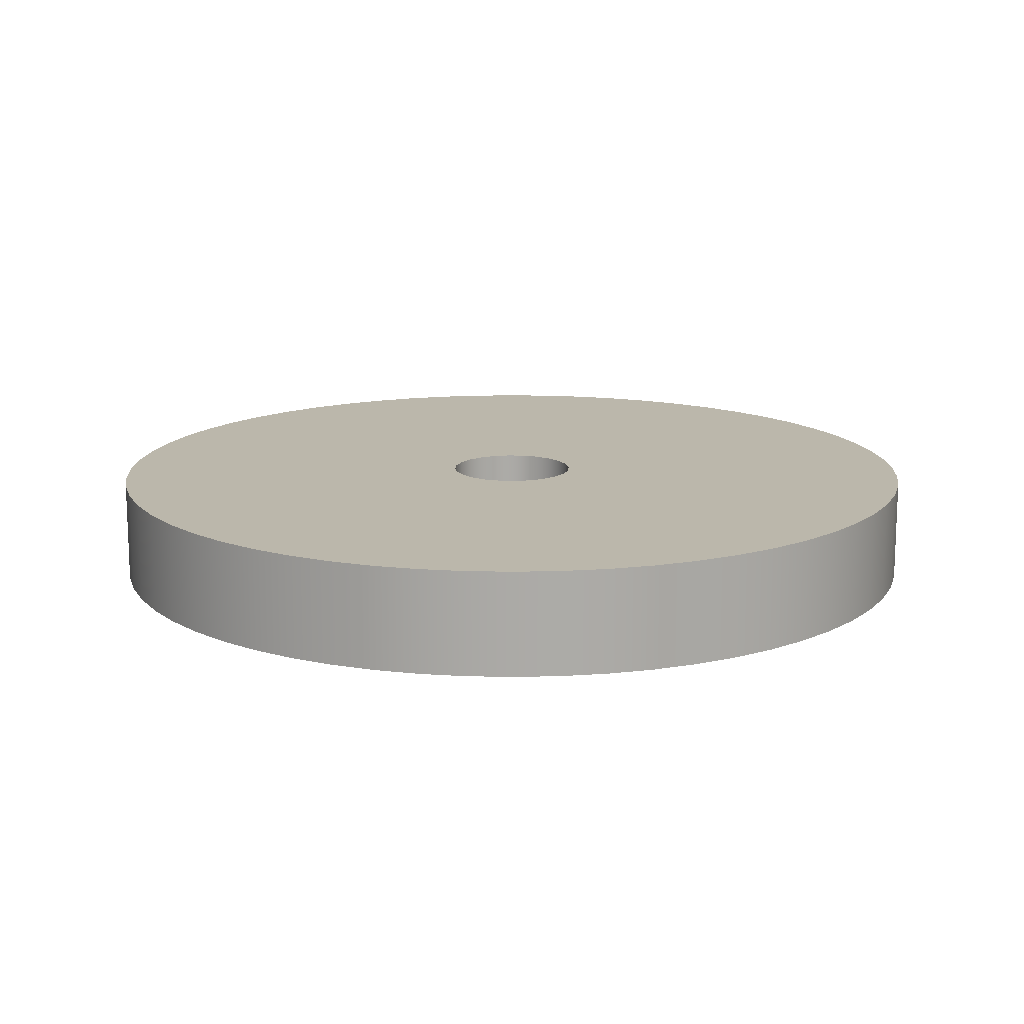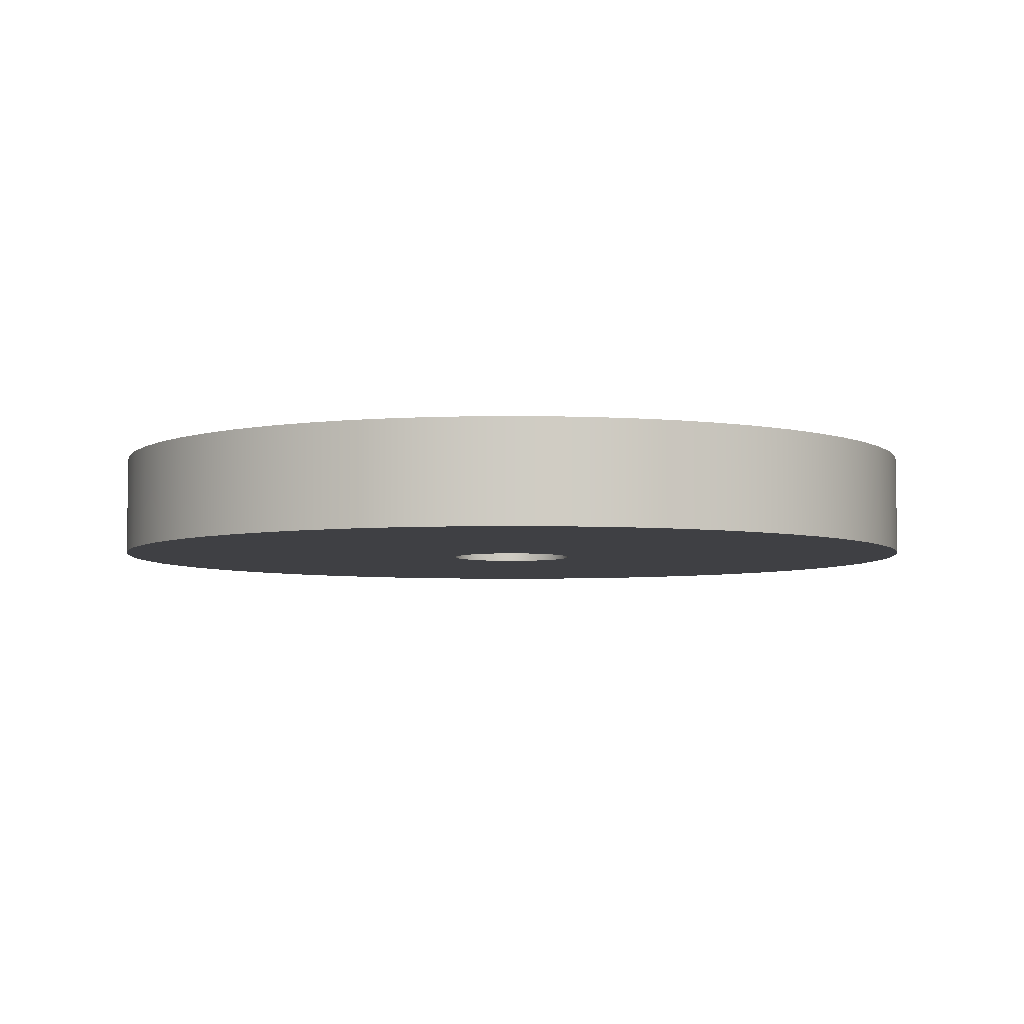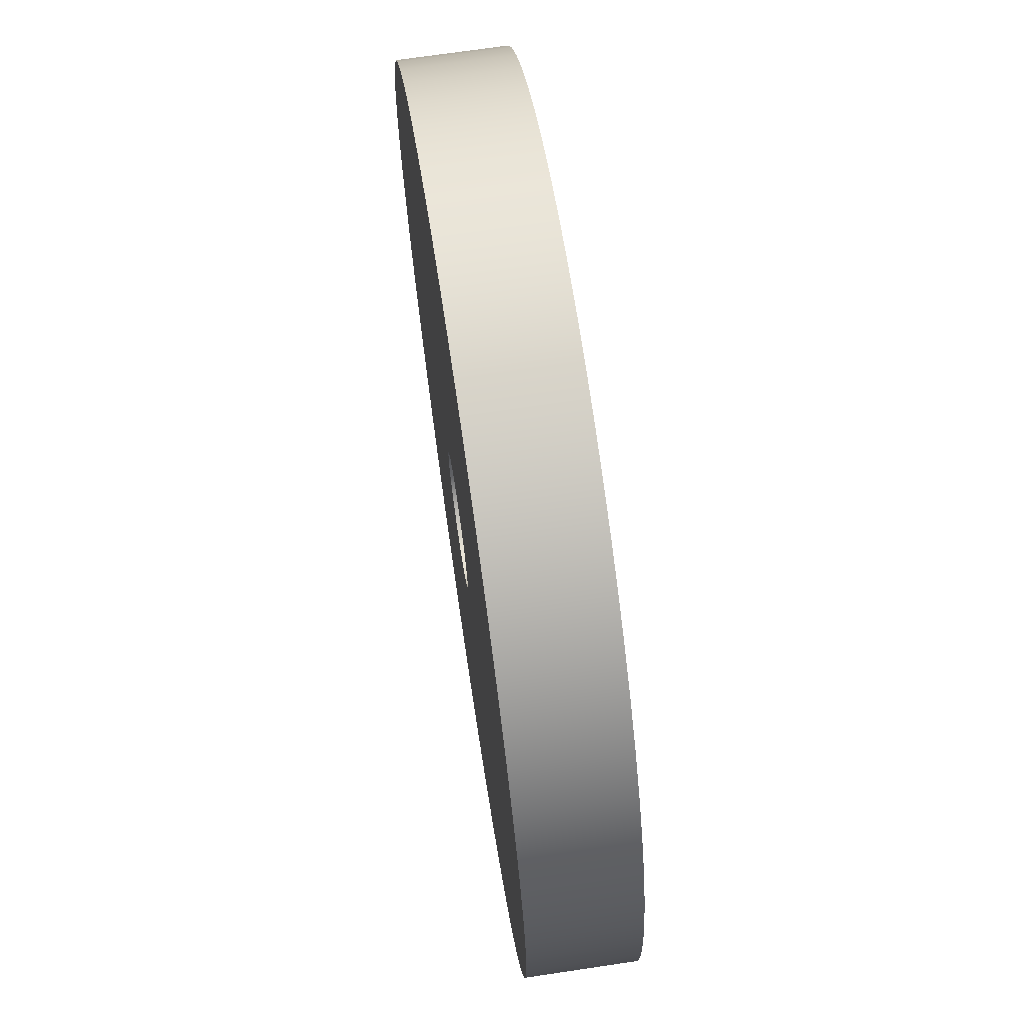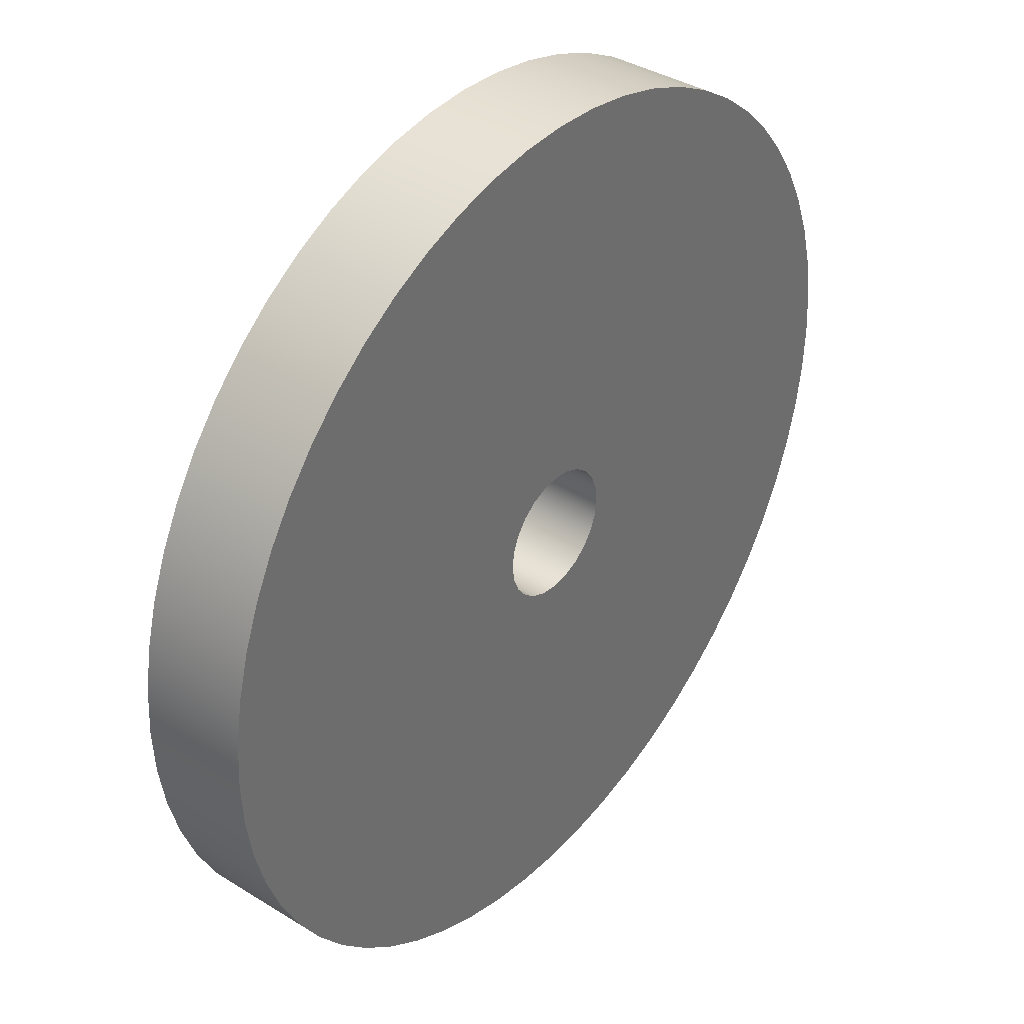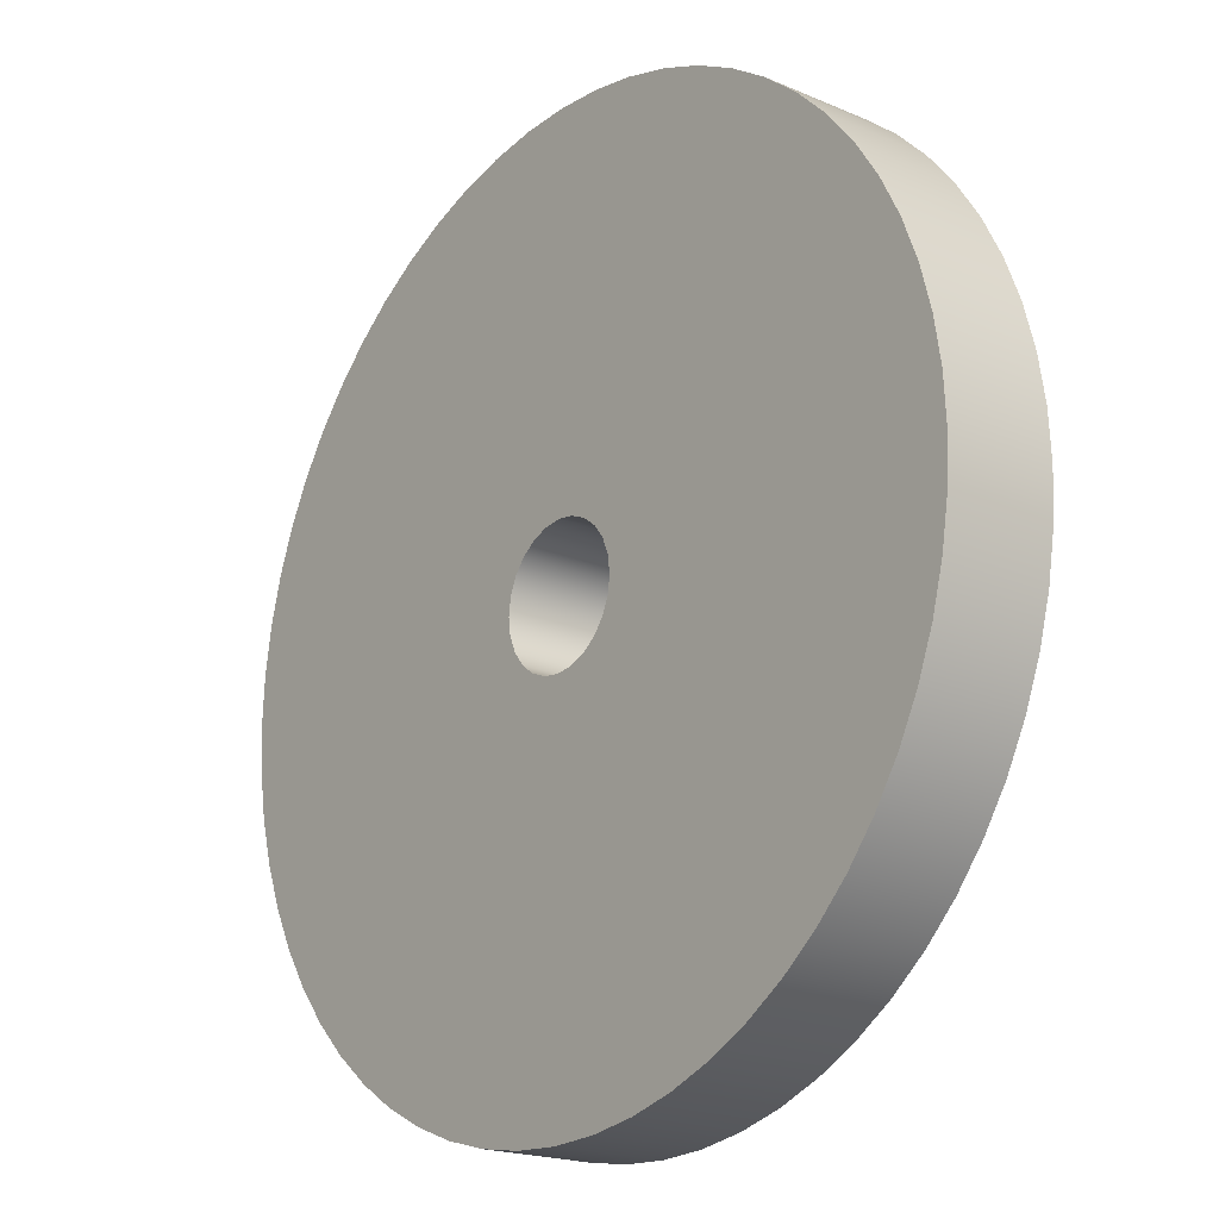
<metadata>
{"format":"obj","ext":"obj","renderer":"f3d","projection":"perspective","resolution":1024,"background":"white","views":[{"elev":14.2,"azim":-108.2,"up":"+Z"},{"elev":-5.1,"azim":63.0,"up":"+Z"},{"elev":69.9,"azim":-98.5,"up":"+Y"},{"elev":38.0,"azim":128.2,"up":"+Y"},{"elev":-19.5,"azim":-128.7,"up":"+Y"}]}
</metadata>
<code>
v -0.125 -1.531e-17 0.2
v -0.1207 -0.03235 0.2
v -0.1083 -0.0625 0.2
v -0.08839 -0.08839 0.2
v -0.0625 -0.1083 0.2
v -0.03235 -0.1207 0.2
v 7.654e-18 -0.125 0.2
v 0.03235 -0.1207 0.2
v 0.0625 -0.1083 0.2
v 0.08839 -0.08839 0.2
v 0.1083 -0.0625 0.2
v 0.1207 -0.03235 0.2
v 0.125 0 0.2
v 0.1207 0.03235 0.2
v 0.1083 0.0625 0.2
v 0.08839 0.08839 0.2
v 0.0625 0.1083 0.2
v 0.03235 0.1207 0.2
v 7.654e-18 0.125 0.2
v -0.03235 0.1207 0.2
v -0.0625 0.1083 0.2
v -0.08839 0.08839 0.2
v -0.1083 0.0625 0.2
v -0.1207 0.03235 0.2
v -0.125 -1.531e-17 0
v -0.1207 0.03235 0
v -0.1083 0.0625 0
v -0.08839 0.08839 0
v -0.0625 0.1083 0
v -0.03235 0.1207 0
v 7.654e-18 0.125 0
v 0.03235 0.1207 0
v 0.0625 0.1083 0
v 0.08839 0.08839 0
v 0.1083 0.0625 0
v 0.1207 0.03235 0
v 0.125 0 0
v 0.1207 -0.03235 0
v 0.1083 -0.0625 0
v 0.08839 -0.08839 0
v 0.0625 -0.1083 0
v 0.03235 -0.1207 0
v 7.654e-18 -0.125 0
v -0.03235 -0.1207 0
v -0.0625 -0.1083 0
v -0.08839 -0.08839 0
v -0.1083 -0.0625 0
v -0.1207 -0.03235 0
v -0.125 -1.531e-17 0.2
v -0.125 -1.531e-17 0
v -0.8349 -1.022e-16 0.2
v -0.8303 0.08727 0.2
v -0.8167 0.1736 0.2
v -0.7941 0.258 0.2
v -0.7627 0.3396 0.2
v -0.7231 0.4175 0.2
v -0.6755 0.4908 0.2
v -0.6205 0.5587 0.2
v -0.5587 0.6205 0.2
v -0.4908 0.6755 0.2
v -0.4175 0.7231 0.2
v -0.3396 0.7627 0.2
v -0.258 0.7941 0.2
v -0.1736 0.8167 0.2
v -0.08727 0.8303 0.2
v 5.112e-17 0.8349 0.2
v 0.08727 0.8303 0.2
v 0.1736 0.8167 0.2
v 0.258 0.7941 0.2
v 0.3396 0.7627 0.2
v 0.4175 0.7231 0.2
v 0.4908 0.6755 0.2
v 0.5587 0.6205 0.2
v 0.6205 0.5587 0.2
v 0.6755 0.4908 0.2
v 0.7231 0.4175 0.2
v 0.7627 0.3396 0.2
v 0.7941 0.258 0.2
v 0.8167 0.1736 0.2
v 0.8303 0.08727 0.2
v 0.8349 0 0.2
v 0.8303 -0.08727 0.2
v 0.8167 -0.1736 0.2
v 0.7941 -0.258 0.2
v 0.7627 -0.3396 0.2
v 0.7231 -0.4175 0.2
v 0.6755 -0.4908 0.2
v 0.6205 -0.5587 0.2
v 0.5587 -0.6205 0.2
v 0.4908 -0.6755 0.2
v 0.4175 -0.7231 0.2
v 0.3396 -0.7627 0.2
v 0.258 -0.7941 0.2
v 0.1736 -0.8167 0.2
v 0.08727 -0.8303 0.2
v 5.112e-17 -0.8349 0.2
v -0.08727 -0.8303 0.2
v -0.1736 -0.8167 0.2
v -0.258 -0.7941 0.2
v -0.3396 -0.7627 0.2
v -0.4175 -0.7231 0.2
v -0.4908 -0.6755 0.2
v -0.5587 -0.6205 0.2
v -0.6205 -0.5587 0.2
v -0.6755 -0.4908 0.2
v -0.7231 -0.4175 0.2
v -0.7627 -0.3396 0.2
v -0.7941 -0.258 0.2
v -0.8167 -0.1736 0.2
v -0.8303 -0.08727 0.2
v -0.8349 -1.022e-16 0
v -0.8303 -0.08727 0
v -0.8167 -0.1736 0
v -0.7941 -0.258 0
v -0.7627 -0.3396 0
v -0.7231 -0.4175 0
v -0.6755 -0.4908 0
v -0.6205 -0.5587 0
v -0.5587 -0.6205 0
v -0.4908 -0.6755 0
v -0.4175 -0.7231 0
v -0.3396 -0.7627 0
v -0.258 -0.7941 0
v -0.1736 -0.8167 0
v -0.08727 -0.8303 0
v 5.112e-17 -0.8349 0
v 0.08727 -0.8303 0
v 0.1736 -0.8167 0
v 0.258 -0.7941 0
v 0.3396 -0.7627 0
v 0.4175 -0.7231 0
v 0.4908 -0.6755 0
v 0.5587 -0.6205 0
v 0.6205 -0.5587 0
v 0.6755 -0.4908 0
v 0.7231 -0.4175 0
v 0.7627 -0.3396 0
v 0.7941 -0.258 0
v 0.8167 -0.1736 0
v 0.8303 -0.08727 0
v 0.8349 0 0
v 0.8303 0.08727 0
v 0.8167 0.1736 0
v 0.7941 0.258 0
v 0.7627 0.3396 0
v 0.7231 0.4175 0
v 0.6755 0.4908 0
v 0.6205 0.5587 0
v 0.5587 0.6205 0
v 0.4908 0.6755 0
v 0.4175 0.7231 0
v 0.3396 0.7627 0
v 0.258 0.7941 0
v 0.1736 0.8167 0
v 0.08727 0.8303 0
v 5.112e-17 0.8349 0
v -0.08727 0.8303 0
v -0.1736 0.8167 0
v -0.258 0.7941 0
v -0.3396 0.7627 0
v -0.4175 0.7231 0
v -0.4908 0.6755 0
v -0.5587 0.6205 0
v -0.6205 0.5587 0
v -0.6755 0.4908 0
v -0.7231 0.4175 0
v -0.7627 0.3396 0
v -0.7941 0.258 0
v -0.8167 0.1736 0
v -0.8303 0.08727 0
v -0.8349 -1.022e-16 0
v -0.8349 -1.022e-16 0.2
v -0.125 -1.531e-17 0.2
v -0.1207 0.03235 0.2
v -0.1083 0.0625 0.2
v -0.08839 0.08839 0.2
v -0.0625 0.1083 0.2
v -0.03235 0.1207 0.2
v 7.654e-18 0.125 0.2
v 0.03235 0.1207 0.2
v 0.0625 0.1083 0.2
v 0.08839 0.08839 0.2
v 0.1083 0.0625 0.2
v 0.1207 0.03235 0.2
v 0.125 0 0.2
v 0.1207 -0.03235 0.2
v 0.1083 -0.0625 0.2
v 0.08839 -0.08839 0.2
v 0.0625 -0.1083 0.2
v 0.03235 -0.1207 0.2
v 7.654e-18 -0.125 0.2
v -0.03235 -0.1207 0.2
v -0.0625 -0.1083 0.2
v -0.08839 -0.08839 0.2
v -0.1083 -0.0625 0.2
v -0.1207 -0.03235 0.2
v -0.8349 -1.022e-16 0.2
v -0.8303 -0.08727 0.2
v -0.8167 -0.1736 0.2
v -0.7941 -0.258 0.2
v -0.7627 -0.3396 0.2
v -0.7231 -0.4175 0.2
v -0.6755 -0.4908 0.2
v -0.6205 -0.5587 0.2
v -0.5587 -0.6205 0.2
v -0.4908 -0.6755 0.2
v -0.4175 -0.7231 0.2
v -0.3396 -0.7627 0.2
v -0.258 -0.7941 0.2
v -0.1736 -0.8167 0.2
v -0.08727 -0.8303 0.2
v 5.112e-17 -0.8349 0.2
v 0.08727 -0.8303 0.2
v 0.1736 -0.8167 0.2
v 0.258 -0.7941 0.2
v 0.3396 -0.7627 0.2
v 0.4175 -0.7231 0.2
v 0.4908 -0.6755 0.2
v 0.5587 -0.6205 0.2
v 0.6205 -0.5587 0.2
v 0.6755 -0.4908 0.2
v 0.7231 -0.4175 0.2
v 0.7627 -0.3396 0.2
v 0.7941 -0.258 0.2
v 0.8167 -0.1736 0.2
v 0.8303 -0.08727 0.2
v 0.8349 0 0.2
v 0.8303 0.08727 0.2
v 0.8167 0.1736 0.2
v 0.7941 0.258 0.2
v 0.7627 0.3396 0.2
v 0.7231 0.4175 0.2
v 0.6755 0.4908 0.2
v 0.6205 0.5587 0.2
v 0.5587 0.6205 0.2
v 0.4908 0.6755 0.2
v 0.4175 0.7231 0.2
v 0.3396 0.7627 0.2
v 0.258 0.7941 0.2
v 0.1736 0.8167 0.2
v 0.08727 0.8303 0.2
v 5.112e-17 0.8349 0.2
v -0.08727 0.8303 0.2
v -0.1736 0.8167 0.2
v -0.258 0.7941 0.2
v -0.3396 0.7627 0.2
v -0.4175 0.7231 0.2
v -0.4908 0.6755 0.2
v -0.5587 0.6205 0.2
v -0.6205 0.5587 0.2
v -0.6755 0.4908 0.2
v -0.7231 0.4175 0.2
v -0.7627 0.3396 0.2
v -0.7941 0.258 0.2
v -0.8167 0.1736 0.2
v -0.8303 0.08727 0.2
v -0.125 -1.531e-17 0
v -0.1207 -0.03235 0
v -0.1083 -0.0625 0
v -0.08839 -0.08839 0
v -0.0625 -0.1083 0
v -0.03235 -0.1207 0
v 7.654e-18 -0.125 0
v 0.03235 -0.1207 0
v 0.0625 -0.1083 0
v 0.08839 -0.08839 0
v 0.1083 -0.0625 0
v 0.1207 -0.03235 0
v 0.125 0 0
v 0.1207 0.03235 0
v 0.1083 0.0625 0
v 0.08839 0.08839 0
v 0.0625 0.1083 0
v 0.03235 0.1207 0
v 7.654e-18 0.125 0
v -0.03235 0.1207 0
v -0.0625 0.1083 0
v -0.08839 0.08839 0
v -0.1083 0.0625 0
v -0.1207 0.03235 0
v -0.8349 -1.022e-16 0
v -0.8303 0.08727 0
v -0.8167 0.1736 0
v -0.7941 0.258 0
v -0.7627 0.3396 0
v -0.7231 0.4175 0
v -0.6755 0.4908 0
v -0.6205 0.5587 0
v -0.5587 0.6205 0
v -0.4908 0.6755 0
v -0.4175 0.7231 0
v -0.3396 0.7627 0
v -0.258 0.7941 0
v -0.1736 0.8167 0
v -0.08727 0.8303 0
v 5.112e-17 0.8349 0
v 0.08727 0.8303 0
v 0.1736 0.8167 0
v 0.258 0.7941 0
v 0.3396 0.7627 0
v 0.4175 0.7231 0
v 0.4908 0.6755 0
v 0.5587 0.6205 0
v 0.6205 0.5587 0
v 0.6755 0.4908 0
v 0.7231 0.4175 0
v 0.7627 0.3396 0
v 0.7941 0.258 0
v 0.8167 0.1736 0
v 0.8303 0.08727 0
v 0.8349 0 0
v 0.8303 -0.08727 0
v 0.8167 -0.1736 0
v 0.7941 -0.258 0
v 0.7627 -0.3396 0
v 0.7231 -0.4175 0
v 0.6755 -0.4908 0
v 0.6205 -0.5587 0
v 0.5587 -0.6205 0
v 0.4908 -0.6755 0
v 0.4175 -0.7231 0
v 0.3396 -0.7627 0
v 0.258 -0.7941 0
v 0.1736 -0.8167 0
v 0.08727 -0.8303 0
v 5.112e-17 -0.8349 0
v -0.08727 -0.8303 0
v -0.1736 -0.8167 0
v -0.258 -0.7941 0
v -0.3396 -0.7627 0
v -0.4175 -0.7231 0
v -0.4908 -0.6755 0
v -0.5587 -0.6205 0
v -0.6205 -0.5587 0
v -0.6755 -0.4908 0
v -0.7231 -0.4175 0
v -0.7627 -0.3396 0
v -0.7941 -0.258 0
v -0.8167 -0.1736 0
v -0.8303 -0.08727 0
g f67bf206-e36f-11ea-924f-54bf646e7e1f
f 2 48 1
f 1 48 50
f 49 25 24
f 24 25 26
f 24 26 27
f 2 3 48
f 48 3 47
f 47 3 4
f 47 4 46
f 46 4 5
f 46 5 45
f 45 5 6
f 45 6 44
f 44 6 7
f 44 7 43
f 43 7 8
f 43 8 42
f 42 8 9
f 42 9 41
f 41 9 10
f 41 10 40
f 40 10 11
f 40 11 39
f 39 11 12
f 39 12 38
f 38 12 13
f 38 13 37
f 37 13 14
f 37 14 36
f 36 14 15
f 36 15 35
f 35 15 16
f 35 16 34
f 34 16 17
f 34 17 33
f 33 17 18
f 33 18 32
f 32 18 19
f 32 19 31
f 31 19 20
f 31 20 30
f 30 20 21
f 30 21 29
f 29 21 22
f 29 22 28
f 28 22 23
f 28 23 27
f 27 23 24
g f67e14e8-e36f-11ea-ae61-54bf646e7e1f
f 52 170 51
f 51 170 171
f 172 111 110
f 110 111 112
f 110 112 109
f 109 112 113
f 109 113 108
f 108 113 114
f 108 114 107
f 107 114 115
f 107 115 106
f 106 115 116
f 106 116 105
f 105 116 117
f 105 117 104
f 104 117 118
f 104 118 103
f 103 118 119
f 103 119 102
f 102 119 120
f 102 120 101
f 101 120 121
f 101 121 100
f 100 121 122
f 100 122 99
f 99 122 123
f 99 123 98
f 98 123 124
f 98 124 97
f 97 124 125
f 97 125 96
f 96 125 126
f 96 126 95
f 95 126 127
f 95 127 94
f 94 127 128
f 94 128 93
f 93 128 129
f 93 129 92
f 92 129 130
f 92 130 91
f 91 130 131
f 91 131 90
f 90 131 132
f 90 132 89
f 89 132 133
f 89 133 88
f 88 133 134
f 88 134 87
f 87 134 135
f 87 135 86
f 86 135 136
f 86 136 85
f 85 136 137
f 85 137 84
f 84 137 138
f 84 138 83
f 83 138 139
f 83 139 82
f 82 139 140
f 82 140 81
f 81 140 141
f 81 141 80
f 80 141 142
f 80 142 79
f 79 142 143
f 79 143 78
f 78 143 144
f 78 144 77
f 77 144 145
f 77 145 76
f 76 145 146
f 76 146 75
f 75 146 147
f 75 147 74
f 74 147 148
f 74 148 73
f 73 148 149
f 73 149 72
f 72 149 150
f 72 150 71
f 71 150 151
f 71 151 70
f 70 151 152
f 70 152 69
f 69 152 153
f 69 153 68
f 68 153 154
f 68 154 67
f 67 154 155
f 67 155 66
f 66 155 156
f 66 156 65
f 65 156 157
f 65 157 64
f 64 157 158
f 64 158 63
f 63 158 159
f 63 159 62
f 62 159 160
f 62 160 61
f 61 160 161
f 61 161 60
f 60 161 162
f 60 162 59
f 59 162 163
f 59 163 58
f 58 163 164
f 58 164 57
f 57 164 165
f 57 165 56
f 56 165 166
f 56 166 55
f 55 166 167
f 55 167 54
f 54 167 168
f 54 168 53
f 53 168 169
f 53 169 52
f 52 169 170
g f68010ba-e36f-11ea-8792-54bf646e7e1f
f 174 256 173
f 173 256 197
f 173 197 198
f 175 253 174
f 174 253 254
f 174 254 255
f 176 251 175
f 175 251 252
f 175 252 253
f 177 248 176
f 176 248 249
f 176 249 250
f 178 246 177
f 177 246 247
f 177 247 248
f 179 243 178
f 178 243 244
f 178 244 245
f 180 241 179
f 179 241 242
f 179 242 243
f 181 238 180
f 180 238 239
f 180 239 240
f 182 236 181
f 181 236 237
f 181 237 238
f 183 233 182
f 182 233 234
f 182 234 235
f 184 231 183
f 183 231 232
f 183 232 233
f 185 228 184
f 184 228 229
f 184 229 230
f 186 226 185
f 185 226 227
f 185 227 228
f 187 223 186
f 186 223 224
f 186 224 225
f 188 221 187
f 187 221 222
f 187 222 223
f 189 218 188
f 188 218 219
f 188 219 220
f 190 216 189
f 189 216 217
f 189 217 218
f 191 213 190
f 190 213 214
f 190 214 215
f 192 211 191
f 191 211 212
f 191 212 213
f 193 208 192
f 192 208 209
f 192 209 210
f 194 206 193
f 193 206 207
f 193 207 208
f 195 203 194
f 194 203 204
f 194 204 205
f 196 201 195
f 195 201 202
f 195 202 203
f 173 198 196
f 196 198 199
f 196 199 200
f 200 201 196
f 205 206 194
f 210 211 192
f 215 216 190
f 220 221 188
f 225 226 186
f 230 231 184
f 235 236 182
f 240 241 180
f 245 246 178
f 250 251 176
f 255 256 174
g f684a4ae-e36f-11ea-8916-54bf646e7e1f
f 258 340 257
f 257 340 281
f 257 281 282
f 259 337 258
f 258 337 338
f 258 338 339
f 260 335 259
f 259 335 336
f 259 336 337
f 261 332 260
f 260 332 333
f 260 333 334
f 262 330 261
f 261 330 331
f 261 331 332
f 263 327 262
f 262 327 328
f 262 328 329
f 264 325 263
f 263 325 326
f 263 326 327
f 265 322 264
f 264 322 323
f 264 323 324
f 266 320 265
f 265 320 321
f 265 321 322
f 267 317 266
f 266 317 318
f 266 318 319
f 268 315 267
f 267 315 316
f 267 316 317
f 269 312 268
f 268 312 313
f 268 313 314
f 270 310 269
f 269 310 311
f 269 311 312
f 271 307 270
f 270 307 308
f 270 308 309
f 272 305 271
f 271 305 306
f 271 306 307
f 273 302 272
f 272 302 303
f 272 303 304
f 274 300 273
f 273 300 301
f 273 301 302
f 275 297 274
f 274 297 298
f 274 298 299
f 276 295 275
f 275 295 296
f 275 296 297
f 277 292 276
f 276 292 293
f 276 293 294
f 278 290 277
f 277 290 291
f 277 291 292
f 279 287 278
f 278 287 288
f 278 288 289
f 280 285 279
f 279 285 286
f 279 286 287
f 257 282 280
f 280 282 283
f 280 283 284
f 284 285 280
f 289 290 278
f 294 295 276
f 299 300 274
f 304 305 272
f 309 310 270
f 314 315 268
f 319 320 266
f 324 325 264
f 329 330 262
f 334 335 260
f 339 340 258

</code>
